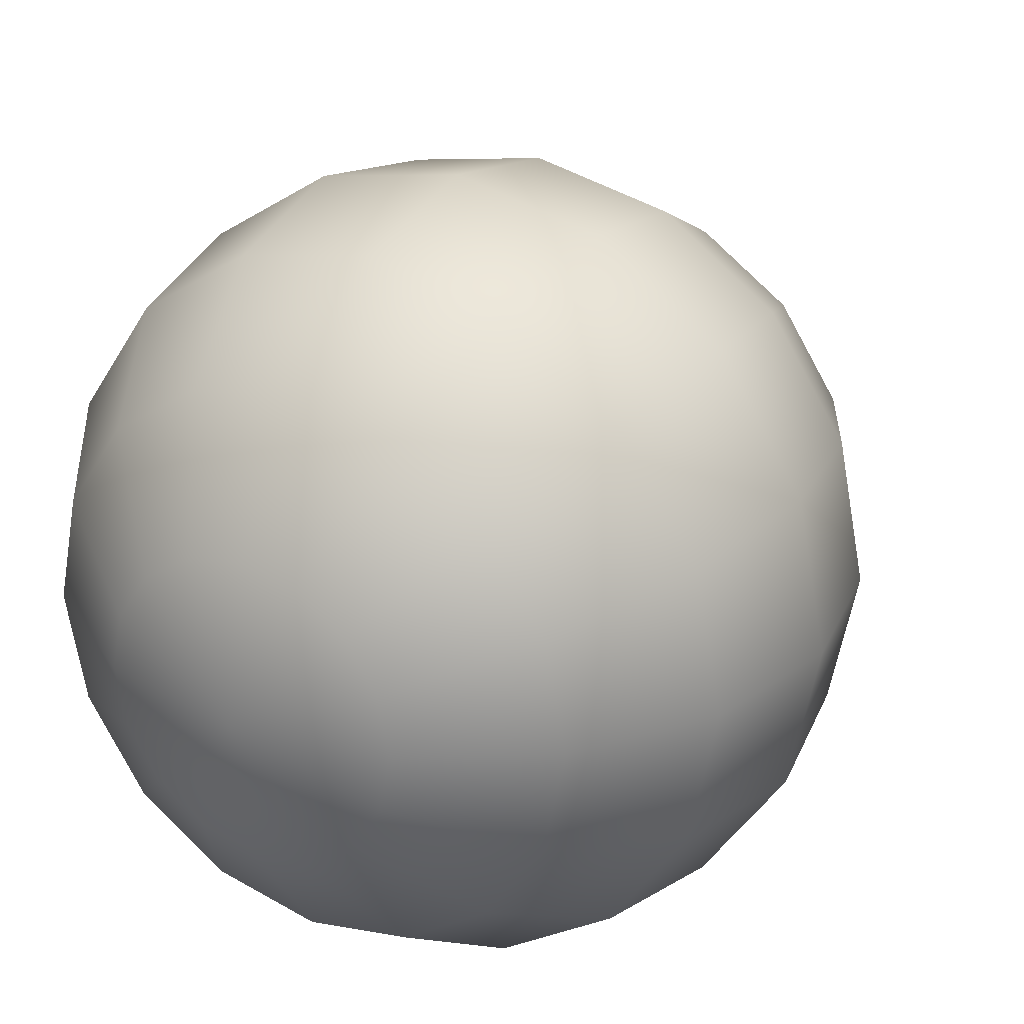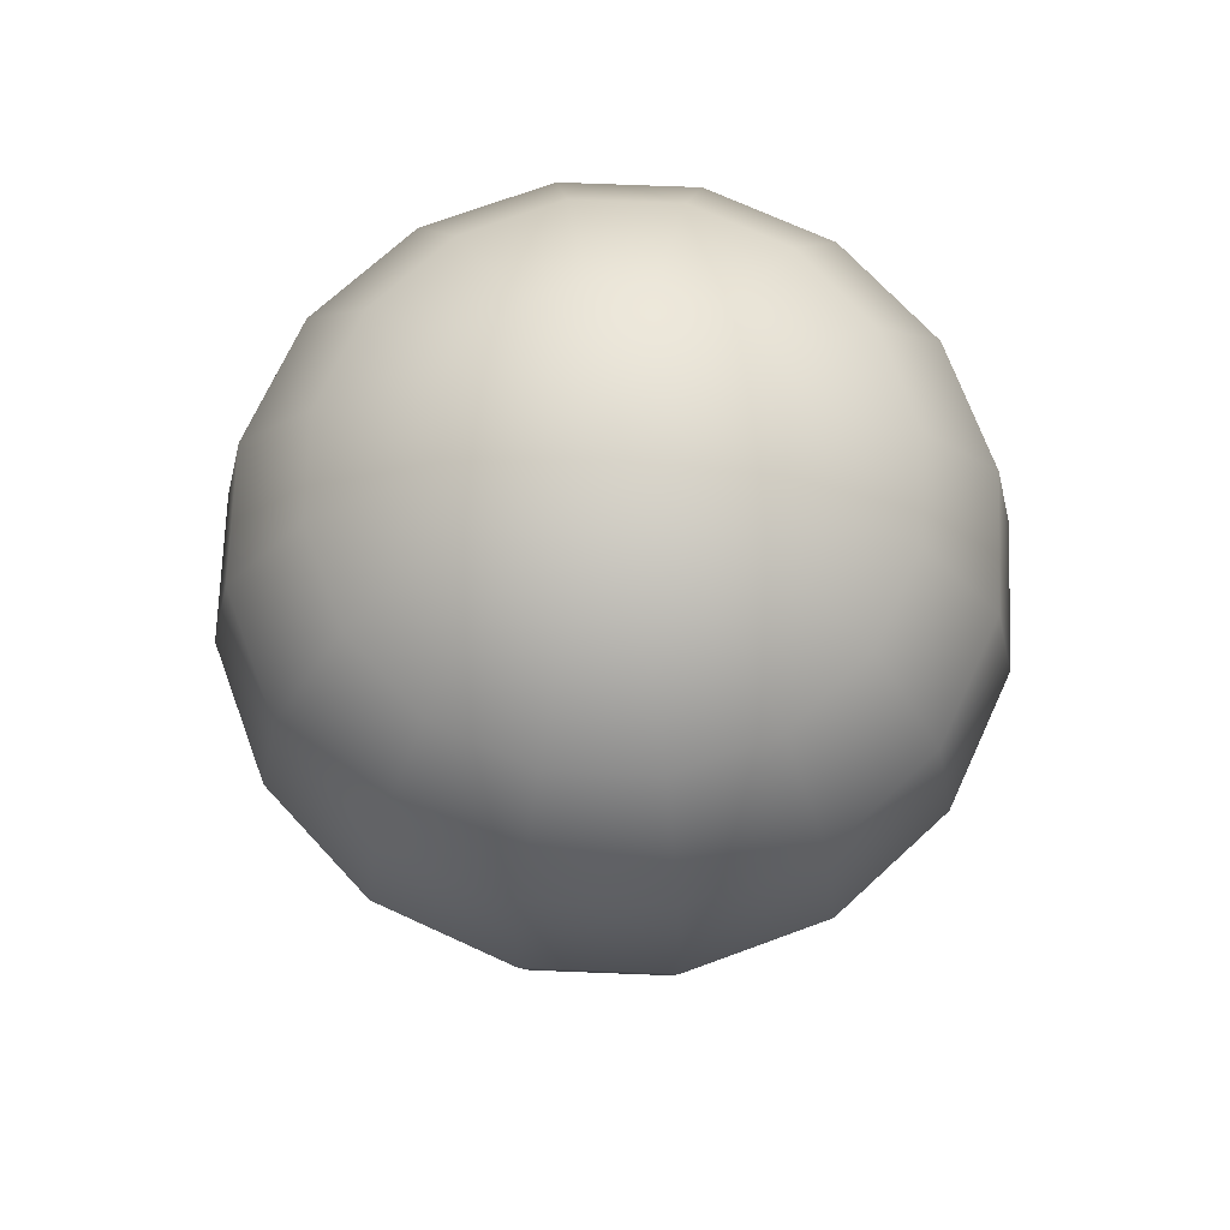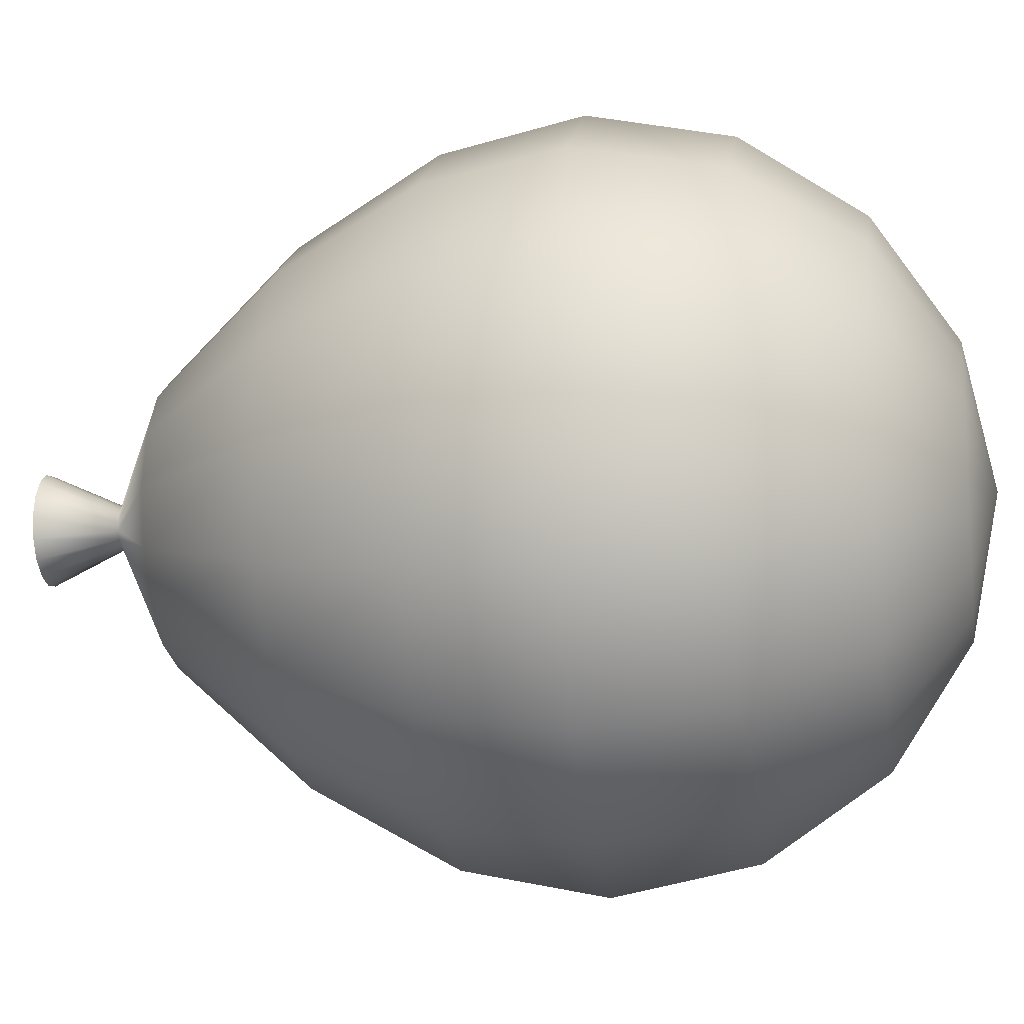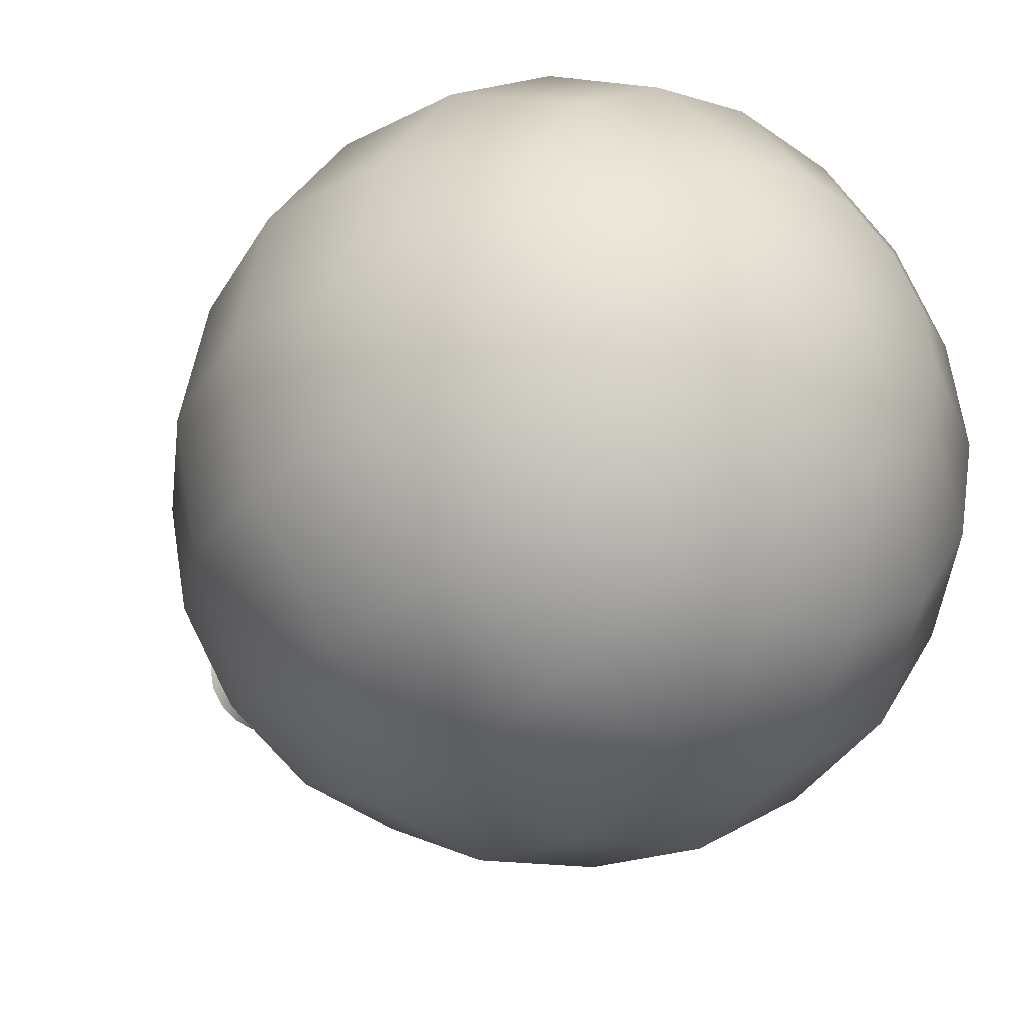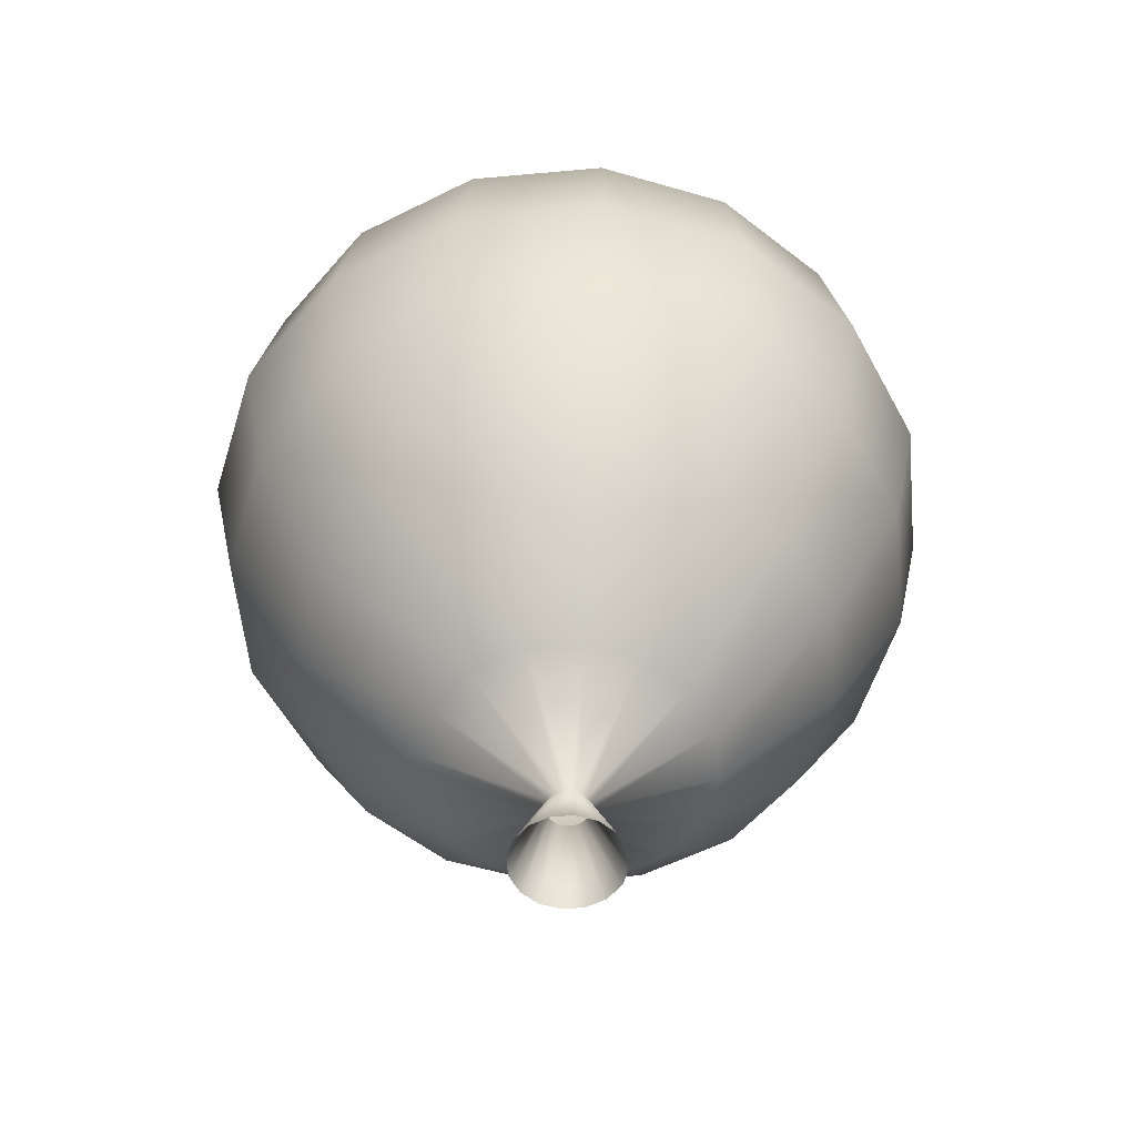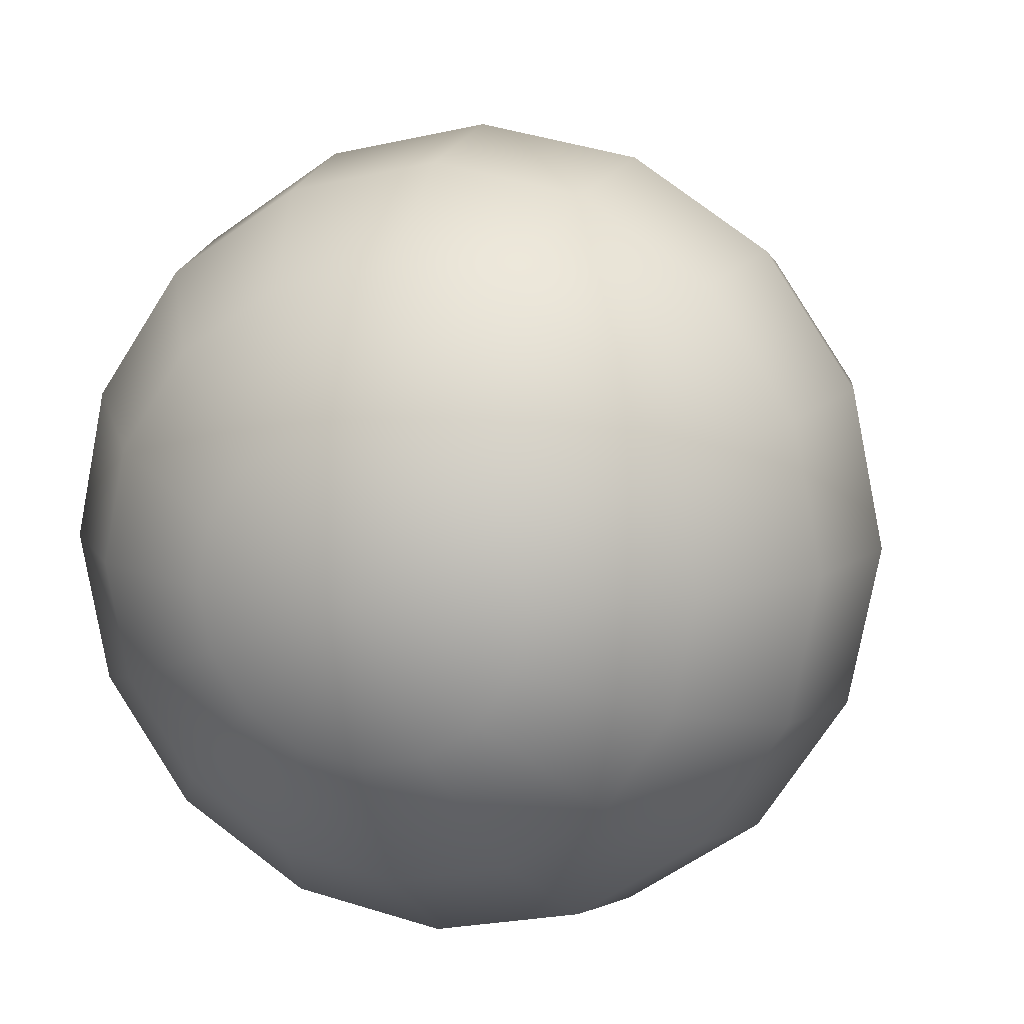
<metadata>
{"format":"obj","ext":"obj","renderer":"f3d","projection":"perspective","resolution":1024,"background":"white","views":[{"elev":27.1,"azim":-149.0,"up":"+Z"},{"elev":70.8,"azim":-31.5,"up":"+Y"},{"elev":-14.9,"azim":99.1,"up":"+Z"},{"elev":-29.8,"azim":143.1,"up":"+Z"},{"elev":-55.2,"azim":84.2,"up":"+Y"},{"elev":9.7,"azim":-163.3,"up":"+Z"}]}
</metadata>
<code>
o BalloonRed_Balloon.001
v 0 0.2158 0.2183
v 0 0.1168 0.2852
v 0 -0.1168 0.2852
v 0 -0.3471 0.1181
v -0.04521 0.2819 0.1091
v -0.08353 0.2158 0.2017
v -0.1091 0.1168 0.2635
v -0.1181 -0 0.2852
v -0.1091 -0.1168 0.2635
v -0.08353 -0.236 0.2017
v -0.04521 -0.3471 0.1091
v -0.08353 0.2819 0.08353
v -0.1543 0.2158 0.1543
v -0.2017 0.1168 0.2017
v -0.2183 -0 0.2183
v -0.2017 -0.1168 0.2017
v -0.1543 -0.236 0.1543
v -0.08353 -0.3471 0.08353
v -0.1091 0.2819 0.04521
v -0.2017 0.2158 0.08353
v -0.2635 0.1168 0.1091
v -0.2852 -0 0.1181
v -0.2635 -0.1168 0.1091
v -0.2017 -0.236 0.08353
v -0.1091 -0.3471 0.04521
v -0.1181 0.2819 -0
v -0.2183 0.2158 -0
v -0.2852 0.1168 -0
v -0.3087 -0 -0
v -0.2852 -0.1168 -0
v -0.2183 -0.236 -0
v -0.1181 -0.3471 -0
v -0.1091 0.2819 -0.04521
v -0.2017 0.2158 -0.08353
v -0.2635 0.1168 -0.1091
v -0.2852 -0 -0.1181
v -0.2635 -0.1168 -0.1091
v -0.2017 -0.236 -0.08353
v -0.1091 -0.3471 -0.04521
v -0.08353 0.2819 -0.08353
v -0.1543 0.2158 -0.1543
v -0.2017 0.1168 -0.2017
v -0.2183 -0 -0.2183
v -0.2017 -0.1168 -0.2017
v -0.1543 -0.236 -0.1543
v -0.08353 -0.3471 -0.08353
v -0.04521 0.2819 -0.1091
v -0.08353 0.2158 -0.2017
v -0.1091 0.1168 -0.2635
v -0.1181 -0 -0.2852
v -0.1091 -0.1168 -0.2635
v -0.08353 -0.236 -0.2017
v -0.04521 -0.3471 -0.1091
v 0 0.3051 -0
v 0 0.2819 -0.1181
v 0 0.2158 -0.2183
v 0 0.1168 -0.2852
v 0 -0 -0.3087
v 0 -0.1168 -0.2852
v 0 -0.236 -0.2183
v 0 -0.3471 -0.1181
v 0.04521 0.2819 -0.1091
v 0.08353 0.2158 -0.2017
v 0.1091 0.1168 -0.2635
v 0.1181 -0 -0.2852
v 0.1091 -0.1168 -0.2635
v 0.08353 -0.236 -0.2017
v 0.04521 -0.3471 -0.1091
v 0.08353 0.2819 -0.08353
v 0.1543 0.2158 -0.1543
v 0.2017 0.1168 -0.2017
v 0.2183 -0 -0.2183
v 0.2017 -0.1168 -0.2017
v 0.1543 -0.236 -0.1543
v 0.08353 -0.3471 -0.08353
v 0.03256 -0.4584 -0.03256
v 0.1091 0.2819 -0.04521
v 0.2017 0.2158 -0.08353
v 0.2635 0.1168 -0.1091
v 0.2852 -0 -0.1181
v 0.2635 -0.1168 -0.1091
v 0.2017 -0.236 -0.08353
v 0.1091 -0.3471 -0.04521
v 0.1181 0.2819 0
v 0.2183 0.2158 0
v 0.2852 0.1168 0
v 0.3087 -0 0
v 0.2852 -0.1168 0
v 0.2183 -0.236 0
v 0.1181 -0.3471 0
v 0.1091 0.2819 0.04521
v 0.2017 0.2158 0.08353
v 0.2635 0.1168 0.1091
v 0.2852 -0 0.1181
v 0.2635 -0.1168 0.1091
v 0.2017 -0.236 0.08353
v 0.1091 -0.3471 0.04521
v 0.08353 0.2819 0.08353
v 0.1543 0.2158 0.1543
v 0.2017 0.1168 0.2017
v 0.2183 -0 0.2183
v 0.2017 -0.1168 0.2017
v 0.1543 -0.236 0.1543
v 0.08353 -0.3471 0.08353
v 0.04521 0.2819 0.1091
v 0.08353 0.2158 0.2017
v 0.1091 0.1168 0.2635
v 0.1181 -0 0.2852
v 0.1091 -0.1168 0.2635
v 0.08353 -0.236 0.2017
v 0.04521 -0.3471 0.1091
v -0 0.2819 0.1181
v -0 -0 0.3087
v -0 -0.236 0.2183
v 0.01253 -0.396 -0.01253
v 0 -0.396 0.01772
v -0.006781 -0.396 0.01637
v -0.01253 -0.396 0.01253
v -0.01637 -0.396 0.006781
v -0.01772 -0.396 -0
v -0.01637 -0.396 -0.006781
v -0.01253 -0.396 -0.01253
v -0.006781 -0.396 -0.01637
v 0 -0.396 -0.01772
v 0.006781 -0.396 -0.01637
v 0.01637 -0.396 -0.006781
v 0.01772 -0.396 -0
v 0.01637 -0.396 0.006781
v 0.01253 -0.396 0.01253
v 0.006781 -0.396 0.01637
v 0 -0.4584 0.04605
v -0.01762 -0.4584 0.04254
v -0.03256 -0.4584 0.03256
v -0.04254 -0.4584 0.01762
v -0.04605 -0.4584 -0
v -0.04254 -0.4584 -0.01762
v -0.03256 -0.4584 -0.03256
v -0.01762 -0.4584 -0.04254
v 0 -0.4584 -0.04605
v 0.01762 -0.4584 -0.04254
v 0.04254 -0.4584 -0.01762
v 0.04605 -0.4584 -0
v 0.04254 -0.4584 0.01762
v 0.03256 -0.4584 0.03256
v 0.01762 -0.4584 0.04254
f 116 4 11 117
f 114 3 9 10
f 113 2 7 8
f 1 112 5 6
f 4 114 10 11
f 3 113 8 9
f 2 1 6 7
f 112 54 5
f 6 5 12 13
f 11 10 17 18
f 9 8 15 16
f 7 6 13 14
f 5 54 12
f 117 11 18 118
f 10 9 16 17
f 8 7 14 15
f 18 17 24 25
f 16 15 22 23
f 14 13 20 21
f 12 54 19
f 118 18 25 119
f 17 16 23 24
f 15 14 21 22
f 13 12 19 20
f 19 54 26
f 119 25 32 120
f 24 23 30 31
f 22 21 28 29
f 20 19 26 27
f 25 24 31 32
f 23 22 29 30
f 21 20 27 28
f 31 30 37 38
f 29 28 35 36
f 27 26 33 34
f 32 31 38 39
f 30 29 36 37
f 28 27 34 35
f 26 54 33
f 120 32 39 121
f 39 38 45 46
f 37 36 43 44
f 35 34 41 42
f 33 54 40
f 121 39 46 122
f 38 37 44 45
f 36 35 42 43
f 34 33 40 41
f 44 43 50 51
f 42 41 48 49
f 40 54 47
f 122 46 53 123
f 45 44 51 52
f 43 42 49 50
f 41 40 47 48
f 46 45 52 53
f 123 53 61 124
f 52 51 59 60
f 50 49 57 58
f 48 47 55 56
f 53 52 60 61
f 51 50 58 59
f 49 48 56 57
f 47 54 55
f 58 57 64 65
f 56 55 62 63
f 61 60 67 68
f 59 58 65 66
f 57 56 63 64
f 55 54 62
f 124 61 68 125
f 60 59 66 67
f 68 67 74 75
f 66 65 72 73
f 64 63 70 71
f 62 54 69
f 125 68 75 115
f 67 66 73 74
f 65 64 71 72
f 63 62 69 70
f 71 70 78 79
f 69 54 77
f 115 75 83 126
f 74 73 81 82
f 72 71 79 80
f 70 69 77 78
f 75 74 82 83
f 73 72 80 81
f 126 83 90 127
f 82 81 88 89
f 80 79 86 87
f 78 77 84 85
f 83 82 89 90
f 81 80 87 88
f 79 78 85 86
f 77 54 84
f 85 84 91 92
f 90 89 96 97
f 88 87 94 95
f 86 85 92 93
f 84 54 91
f 127 90 97 128
f 89 88 95 96
f 87 86 93 94
f 97 96 103 104
f 95 94 101 102
f 93 92 99 100
f 91 54 98
f 128 97 104 129
f 96 95 102 103
f 94 93 100 101
f 92 91 98 99
f 98 54 105
f 129 104 111 130
f 103 102 109 110
f 101 100 107 108
f 99 98 105 106
f 104 103 110 111
f 102 101 108 109
f 100 99 106 107
f 110 109 3 114
f 108 107 2 113
f 106 105 112 1
f 111 110 114 4
f 109 108 113 3
f 107 106 1 2
f 105 54 112
f 130 111 4 116
f 130 116 131 145
f 122 123 138 137
f 128 129 144 143
f 121 122 137 136
f 127 128 143 142
f 123 124 139 138
f 129 130 145 144
f 120 121 136 135
f 126 127 142 141
f 119 120 135 134
f 115 126 141 76
f 118 119 134 133
f 125 115 76 140
f 117 118 133 132
f 124 125 140 139
f 116 117 132 131

</code>
